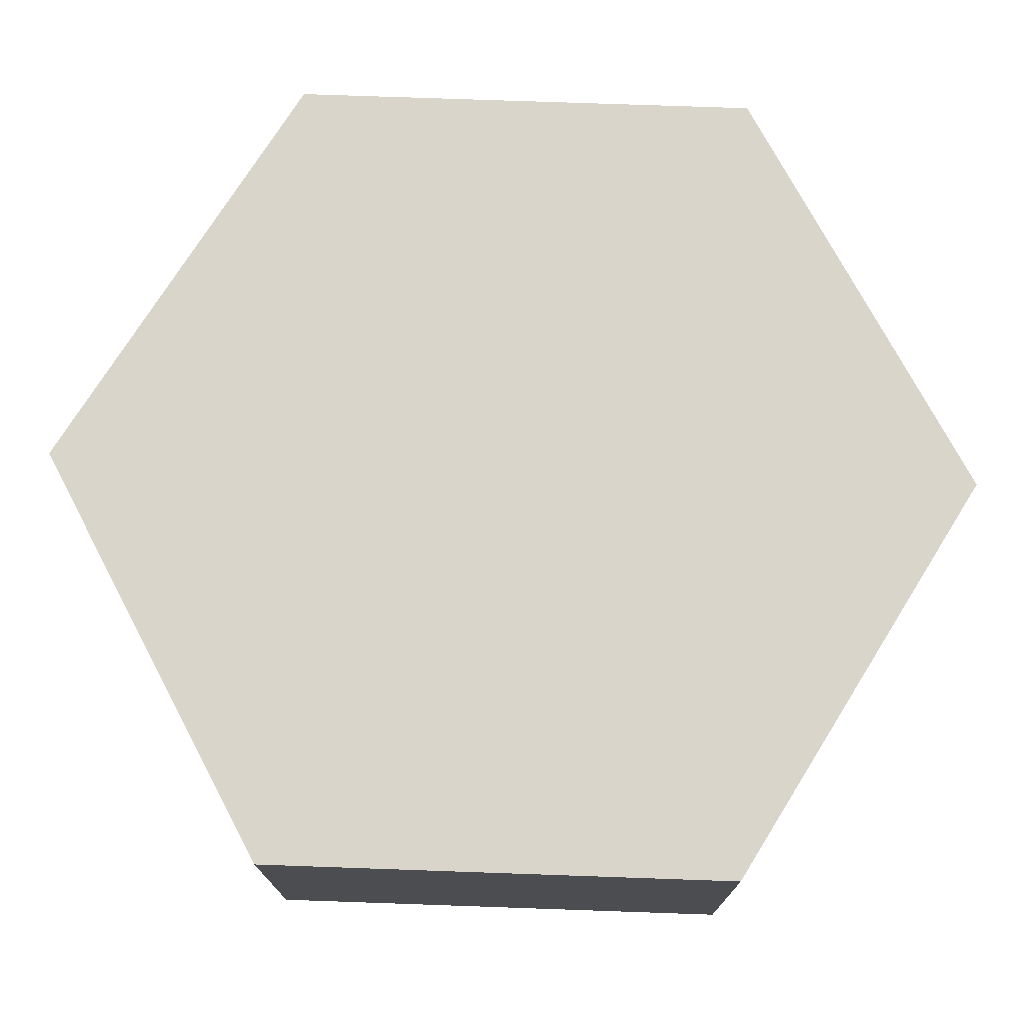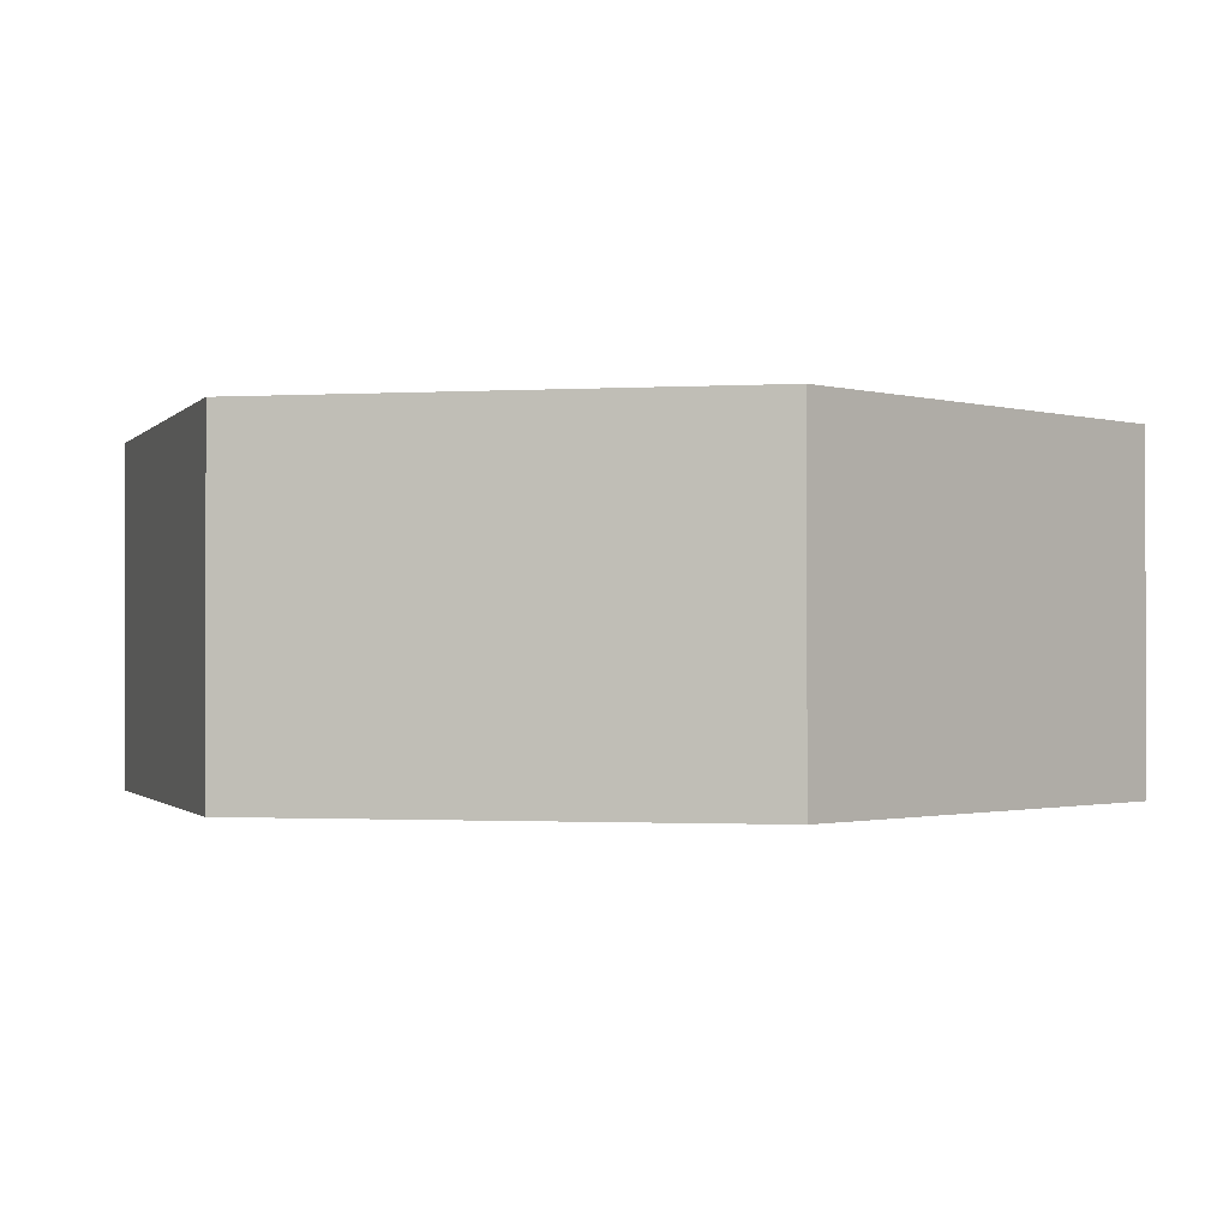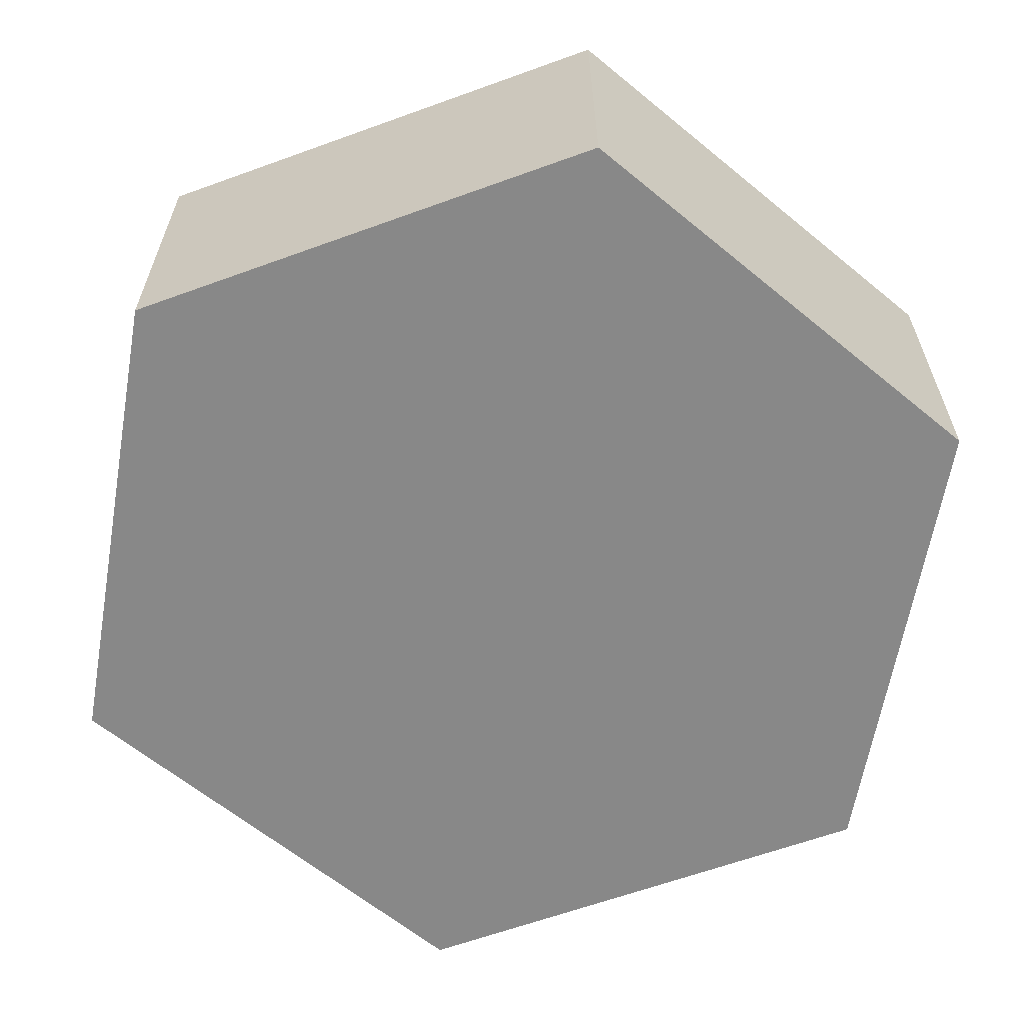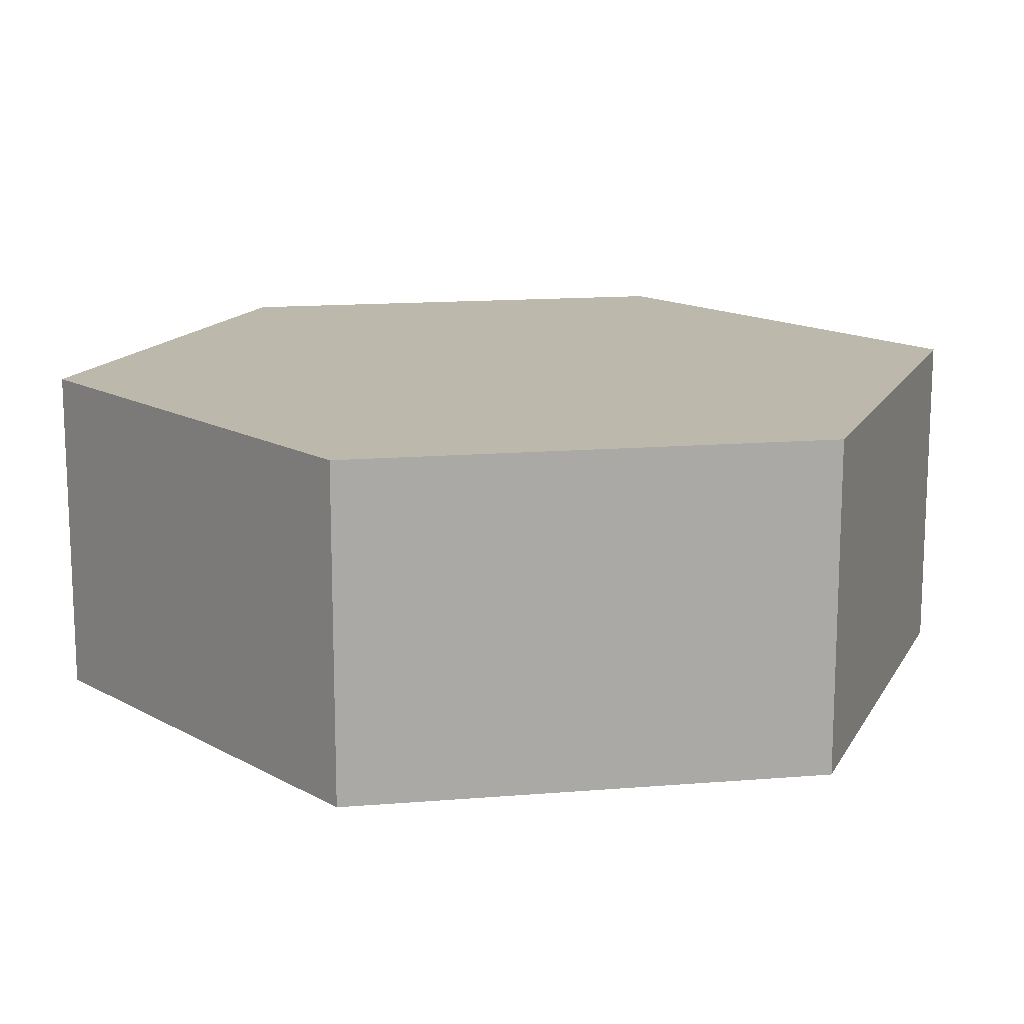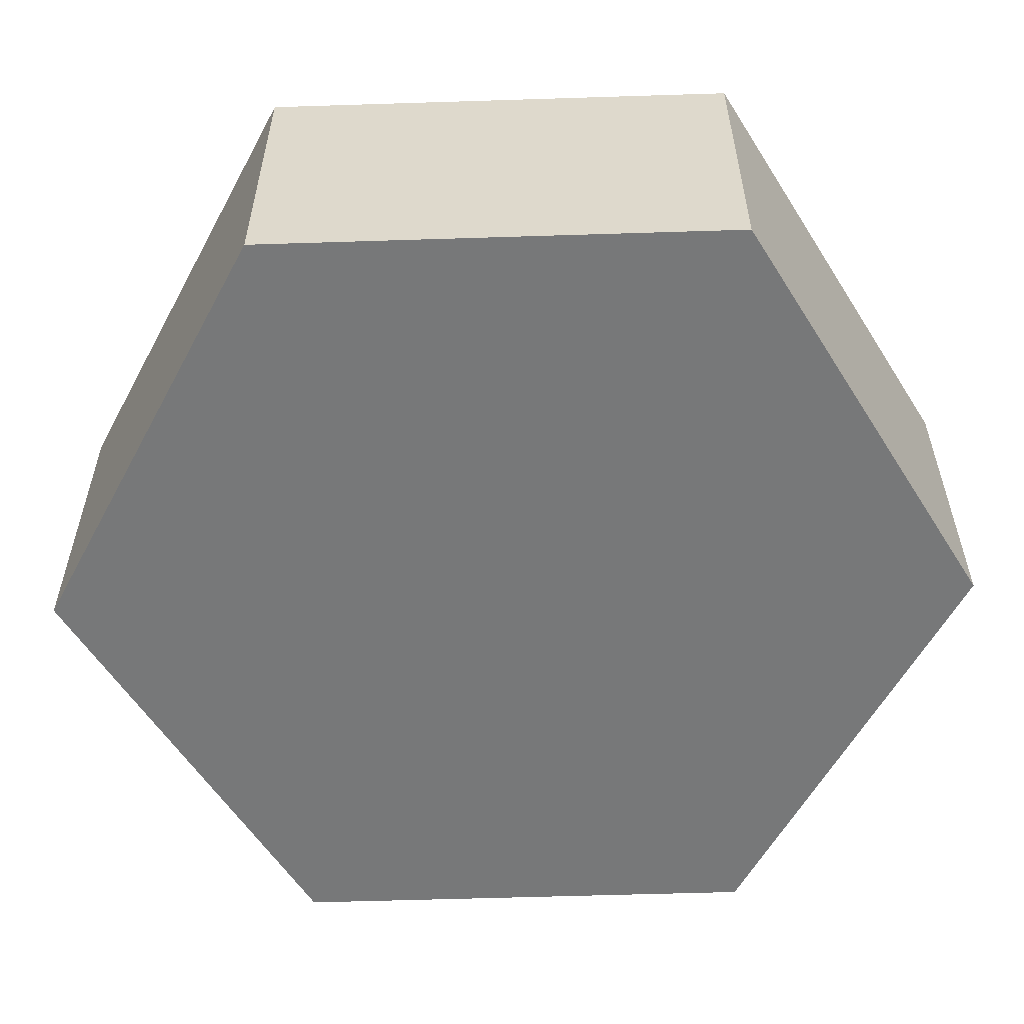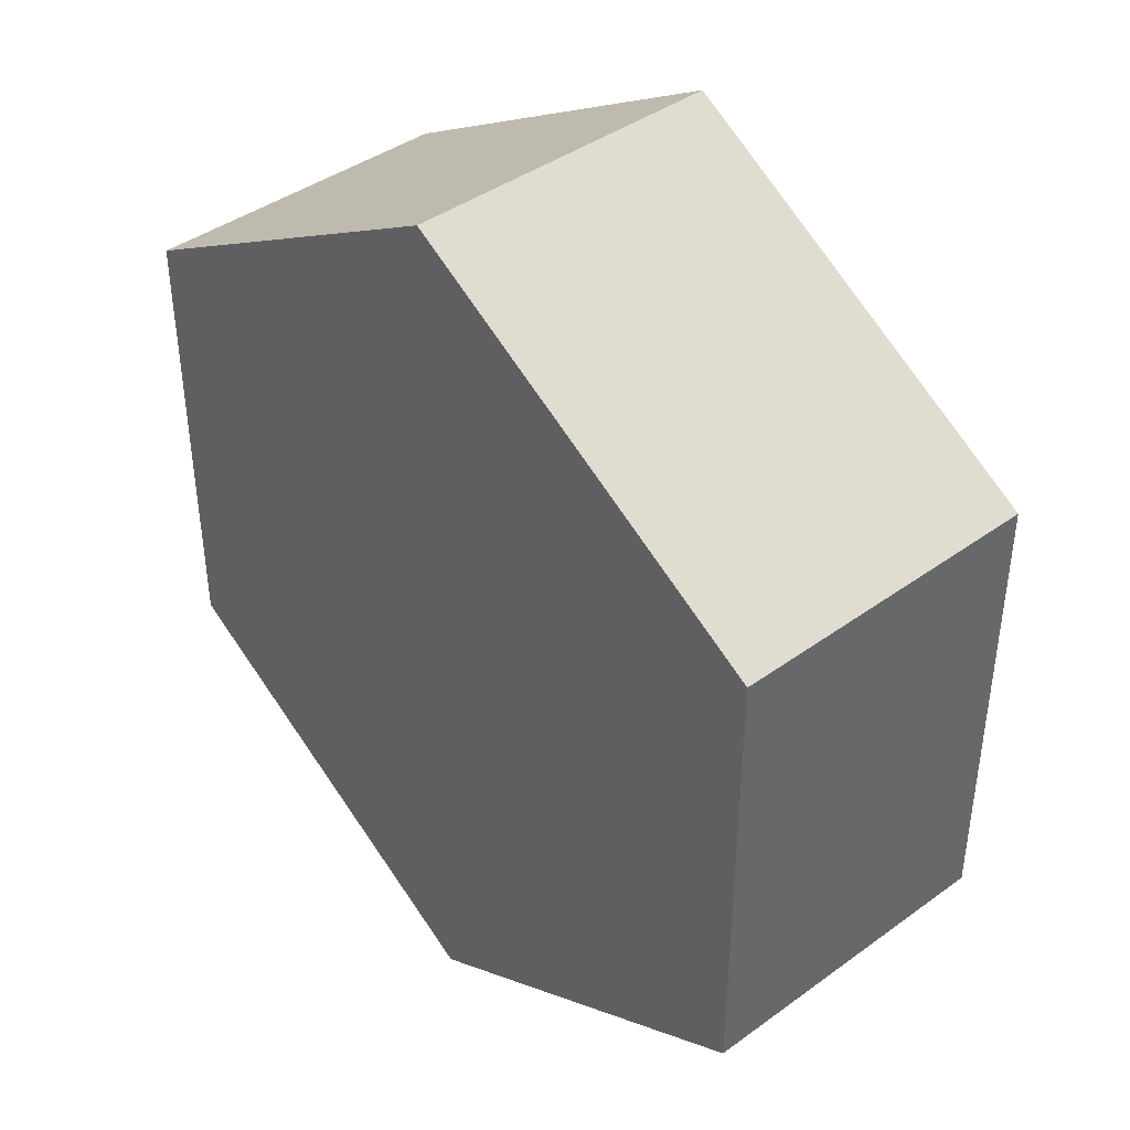
<metadata>
{"format":"obj","ext":"obj","renderer":"f3d","projection":"perspective","resolution":1024,"background":"white","views":[{"elev":74.5,"azim":-148.0,"up":"+Y"},{"elev":-1.0,"azim":-77.6,"up":"+Y"},{"elev":-62.8,"azim":-9.8,"up":"+Y"},{"elev":14.7,"azim":-100.1,"up":"+Y"},{"elev":-57.3,"azim":31.9,"up":"+Y"},{"elev":41.5,"azim":-131.2,"up":"+Z"}]}
</metadata>
<code>
o hex_water
v -0 -0.2 0
v -0 -1 -0
v 1 -1 -0.5774
v 0 -1 -1.155
v 1 -1 0.5774
v -0 -1 1.155
v -1 -1 0.5774
v -1 -1 -0.5774
v 1 -0.2 -0.5774
v 0 -0.2 -1.155
v 1 -0.2 0.5774
v -0 -0.2 1.155
v -1 -0.2 0.5774
v -1 -0.2 -0.5774
f 10 4 8 14
f 11 5 3 9
f 14 8 7 13
f 12 6 5 11
f 13 7 6 12
f 9 3 4 10
f 2 4 3
f 2 3 5
f 2 5 6
f 2 6 7
f 2 7 8
f 2 8 4
f 1 9 10
f 1 11 9
f 1 12 11
f 1 13 12
f 1 14 13
f 1 10 14

</code>
